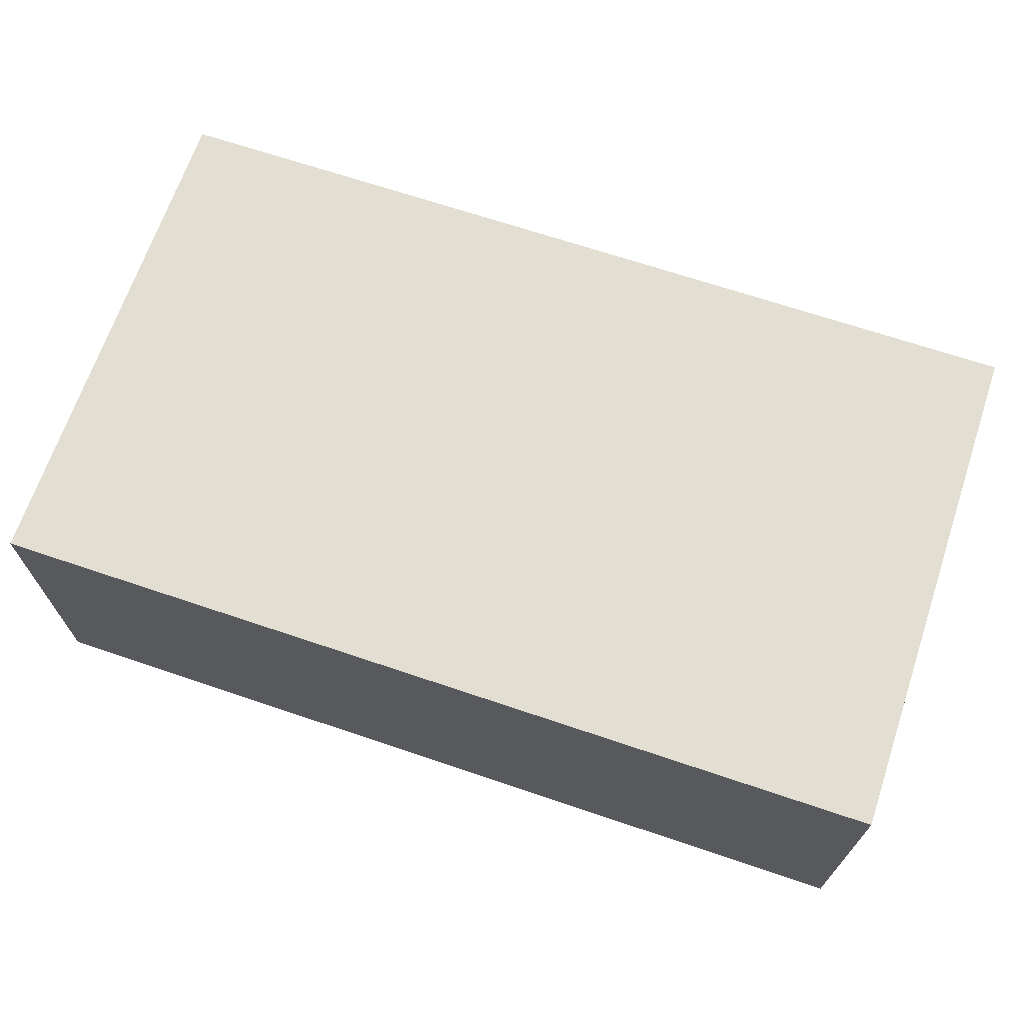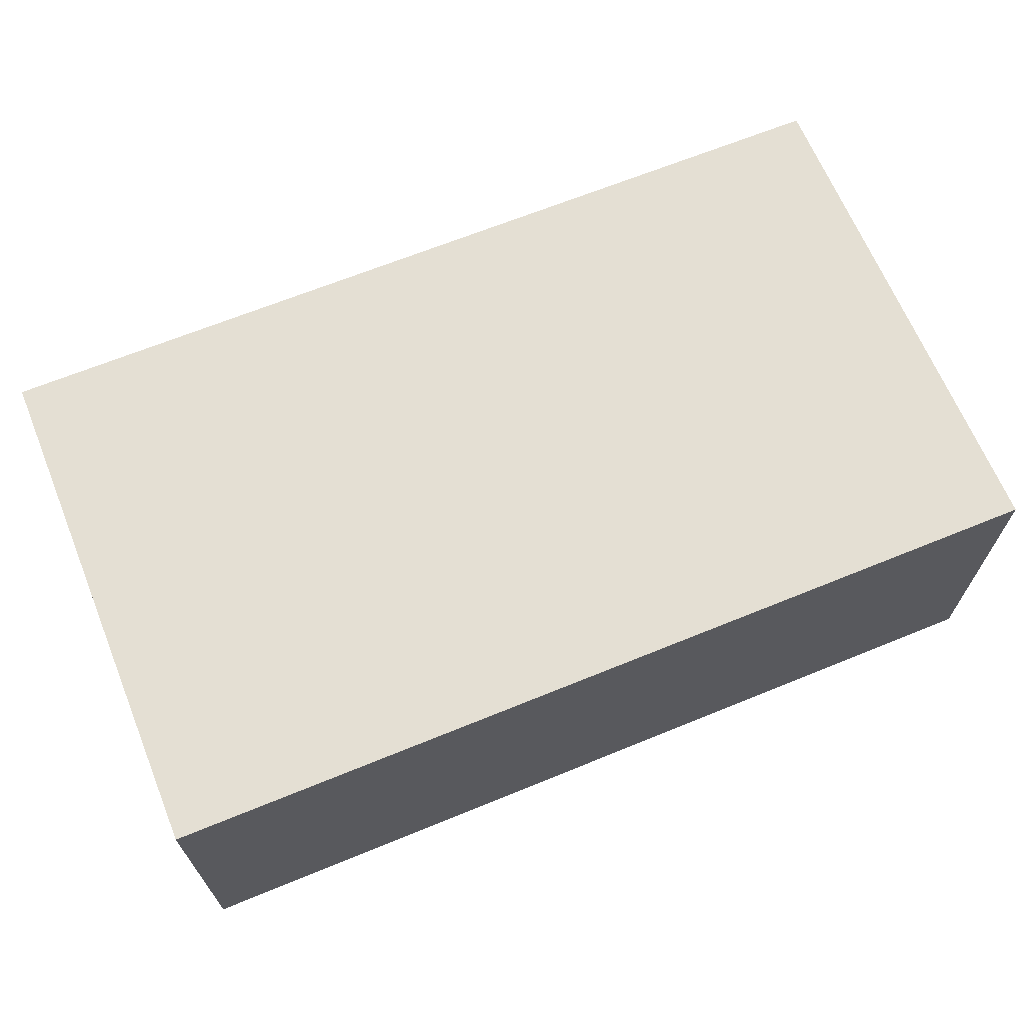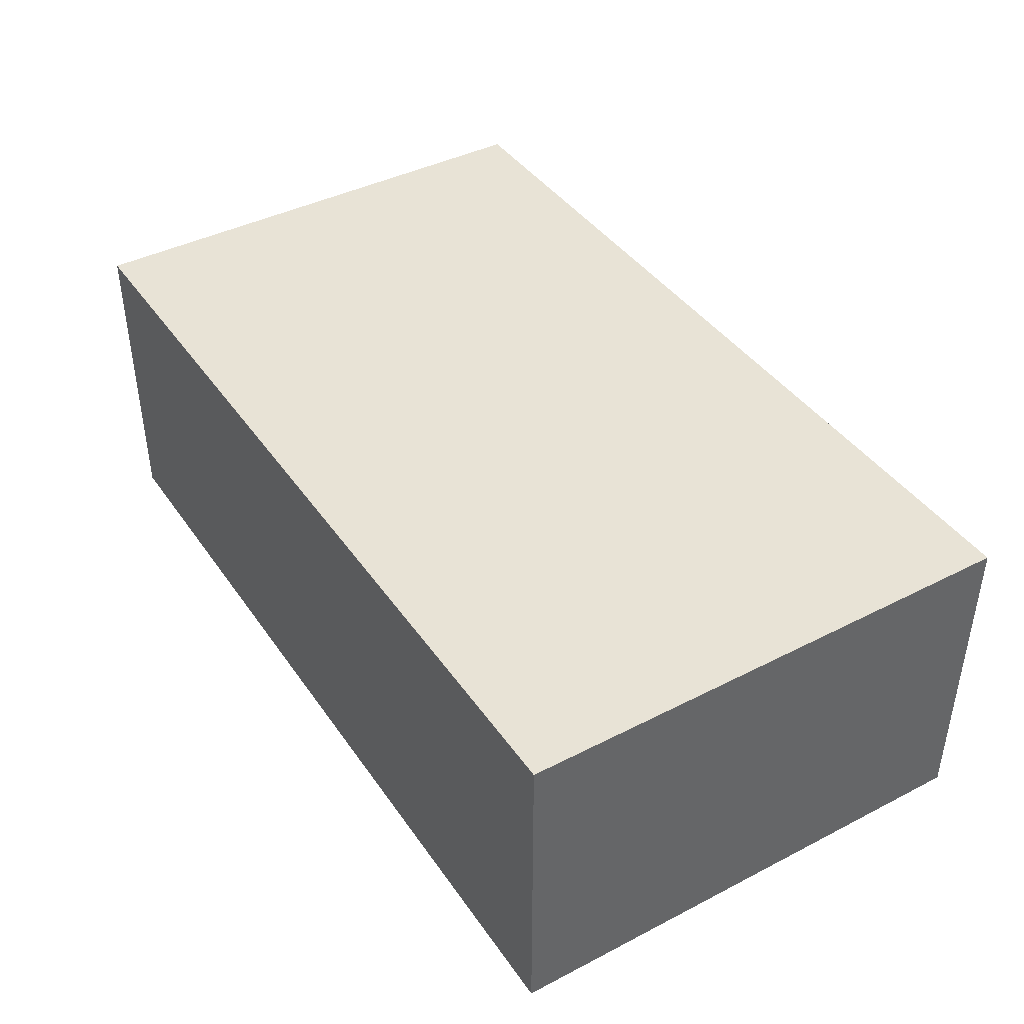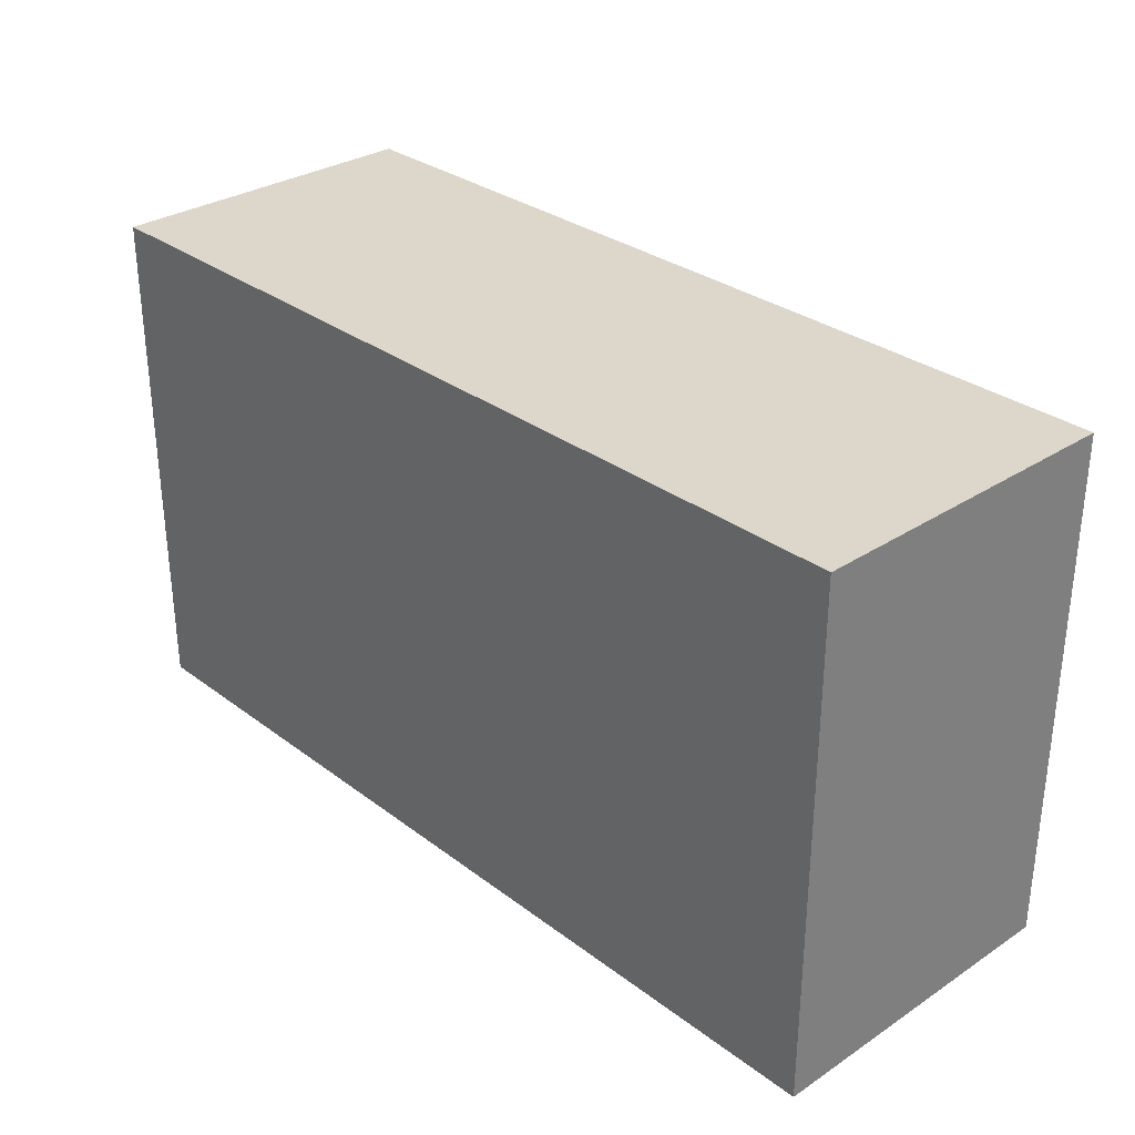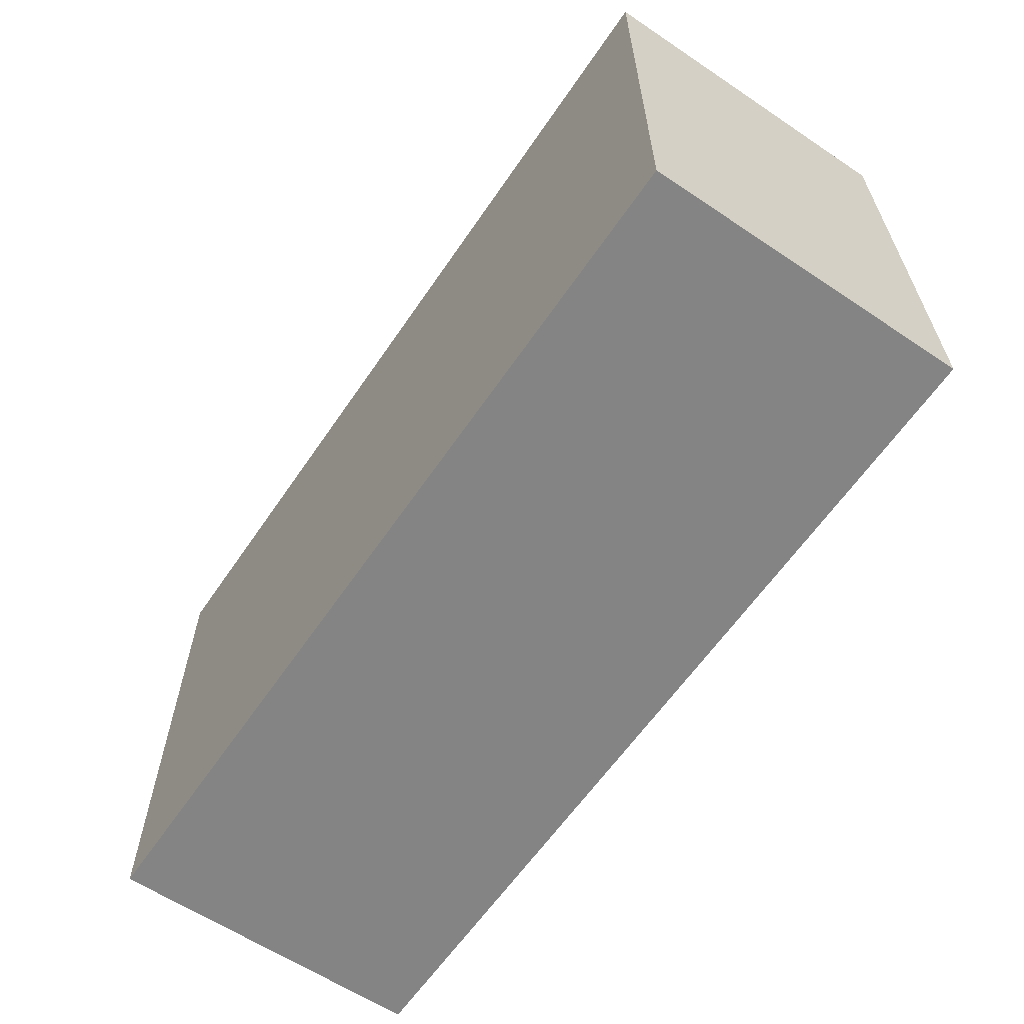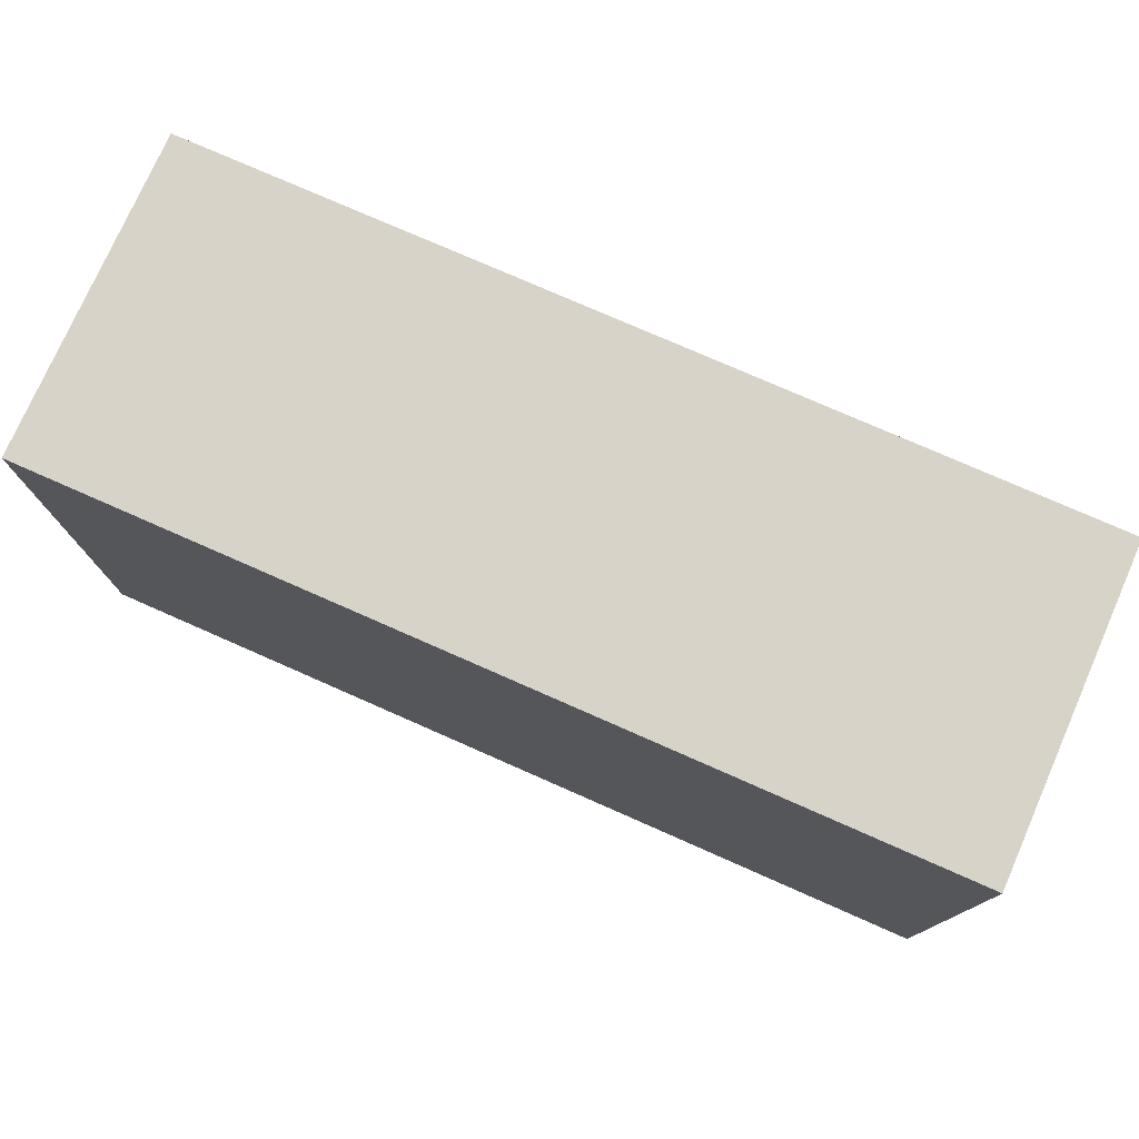
<metadata>
{"format":"obj","ext":"obj","renderer":"f3d","projection":"perspective","resolution":1024,"background":"white","views":[{"elev":68.0,"azim":-161.3,"up":"+Y"},{"elev":66.5,"azim":157.7,"up":"+Y"},{"elev":41.6,"azim":58.2,"up":"+Y"},{"elev":30.8,"azim":46.9,"up":"+Z"},{"elev":-61.5,"azim":-124.2,"up":"+Z"},{"elev":76.5,"azim":23.8,"up":"+Z"}]}
</metadata>
<code>
v  -6719 -177.2 99.26
v  -6719 -177.2 345.1
v  -7149 -177.2 345.1
v  -7149 -177.2 99.26
v  -6719 -23.48 99.26
v  -7149 -23.48 99.26
v  -7149 -23.48 345.1
v  -6719 -23.48 345.1
g Box024
f 1 2 3 4
f 5 6 7 8
f 8 7 3 2
f 5 8 2 1
f 6 5 1 4
f 7 6 4 3

</code>
